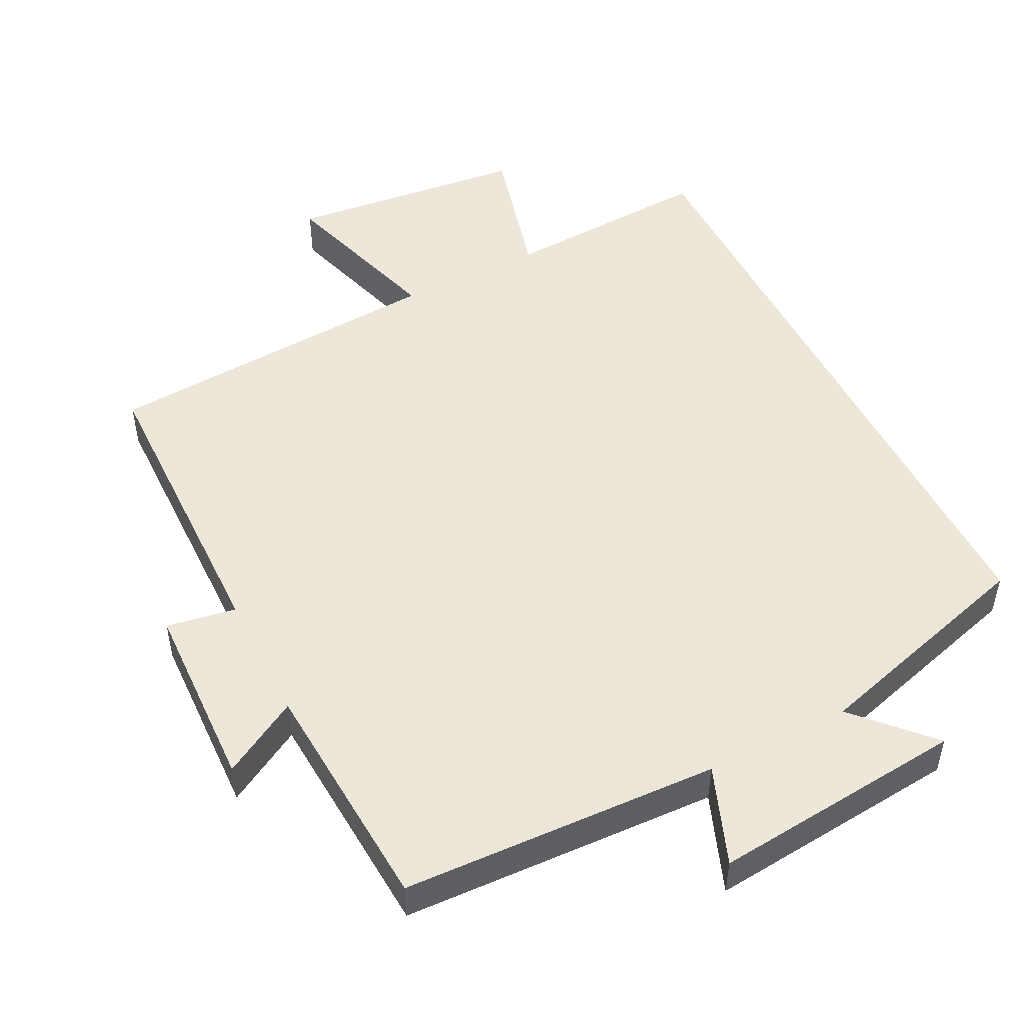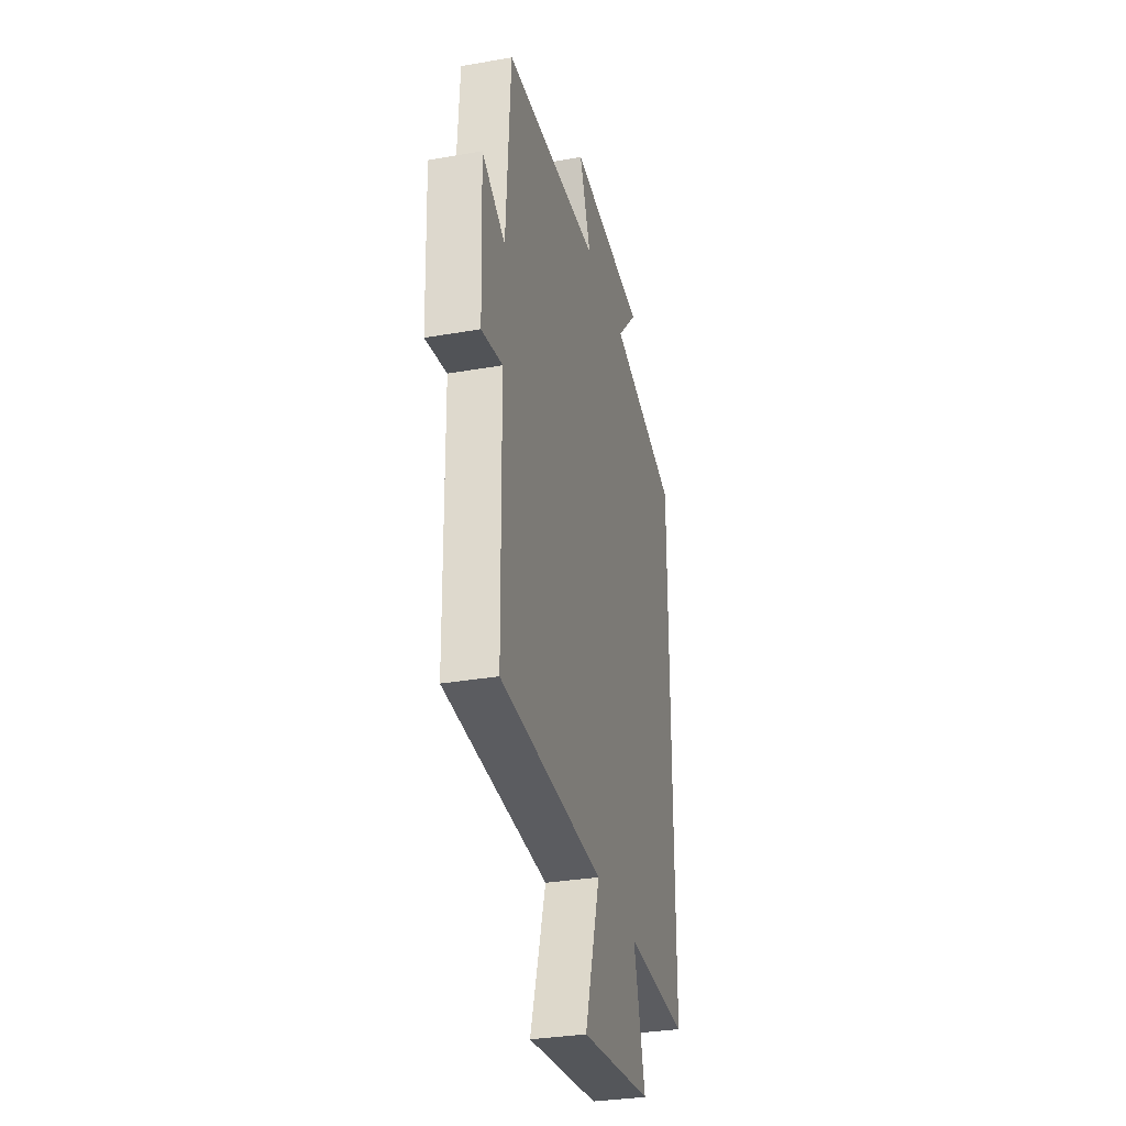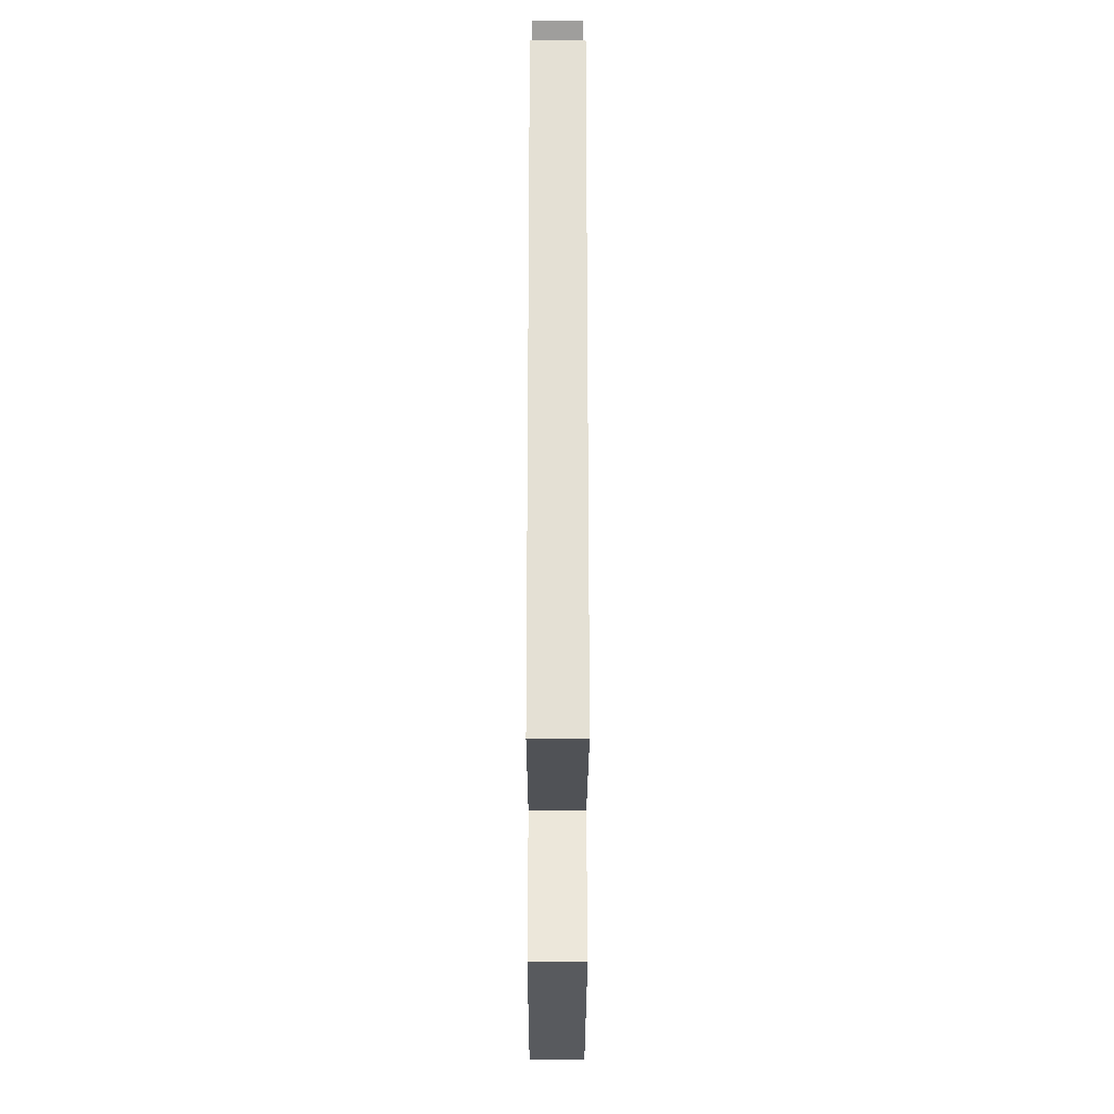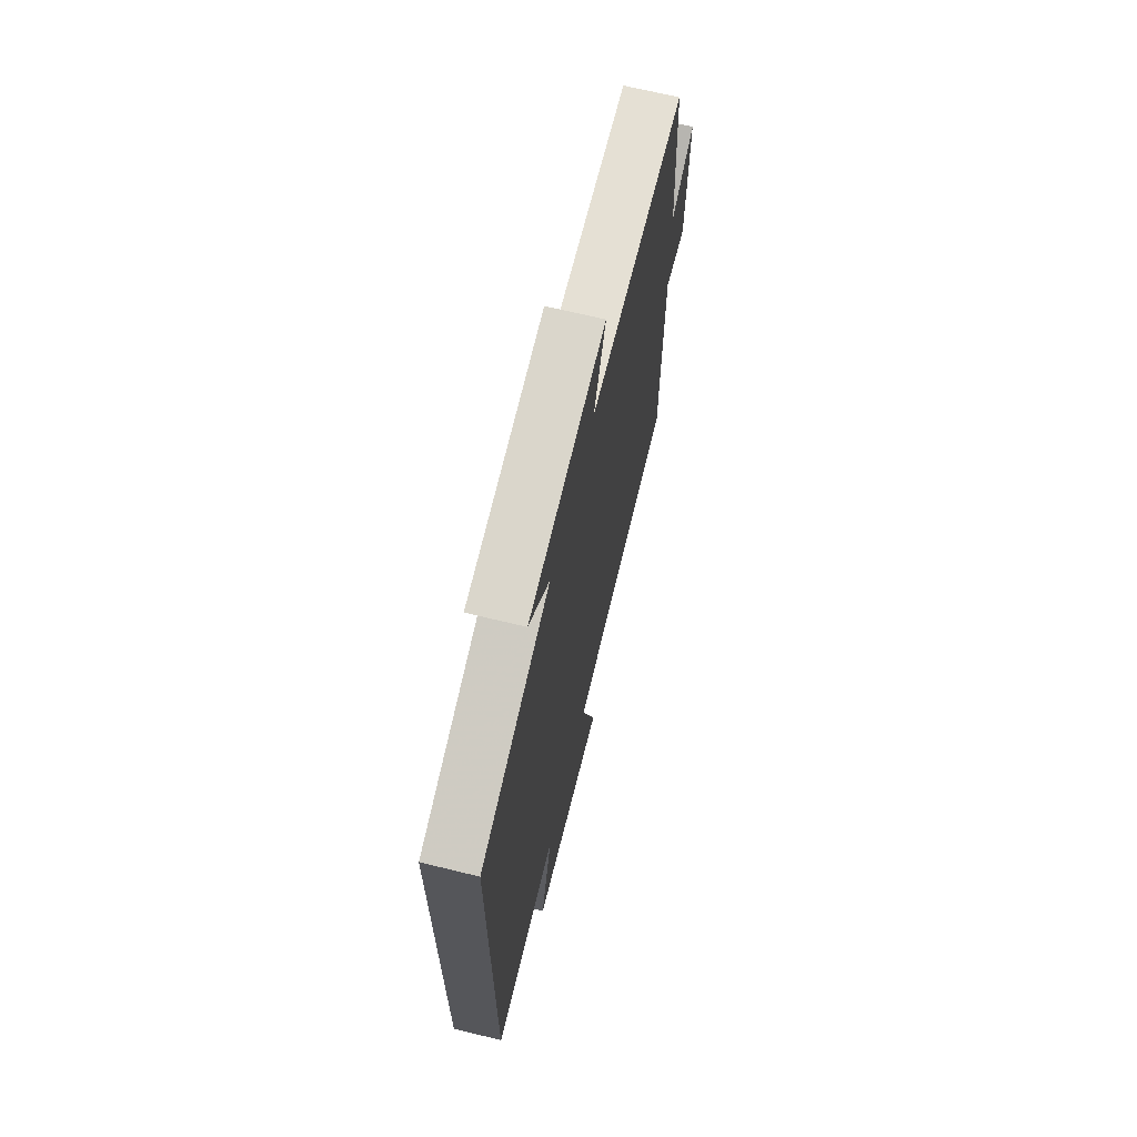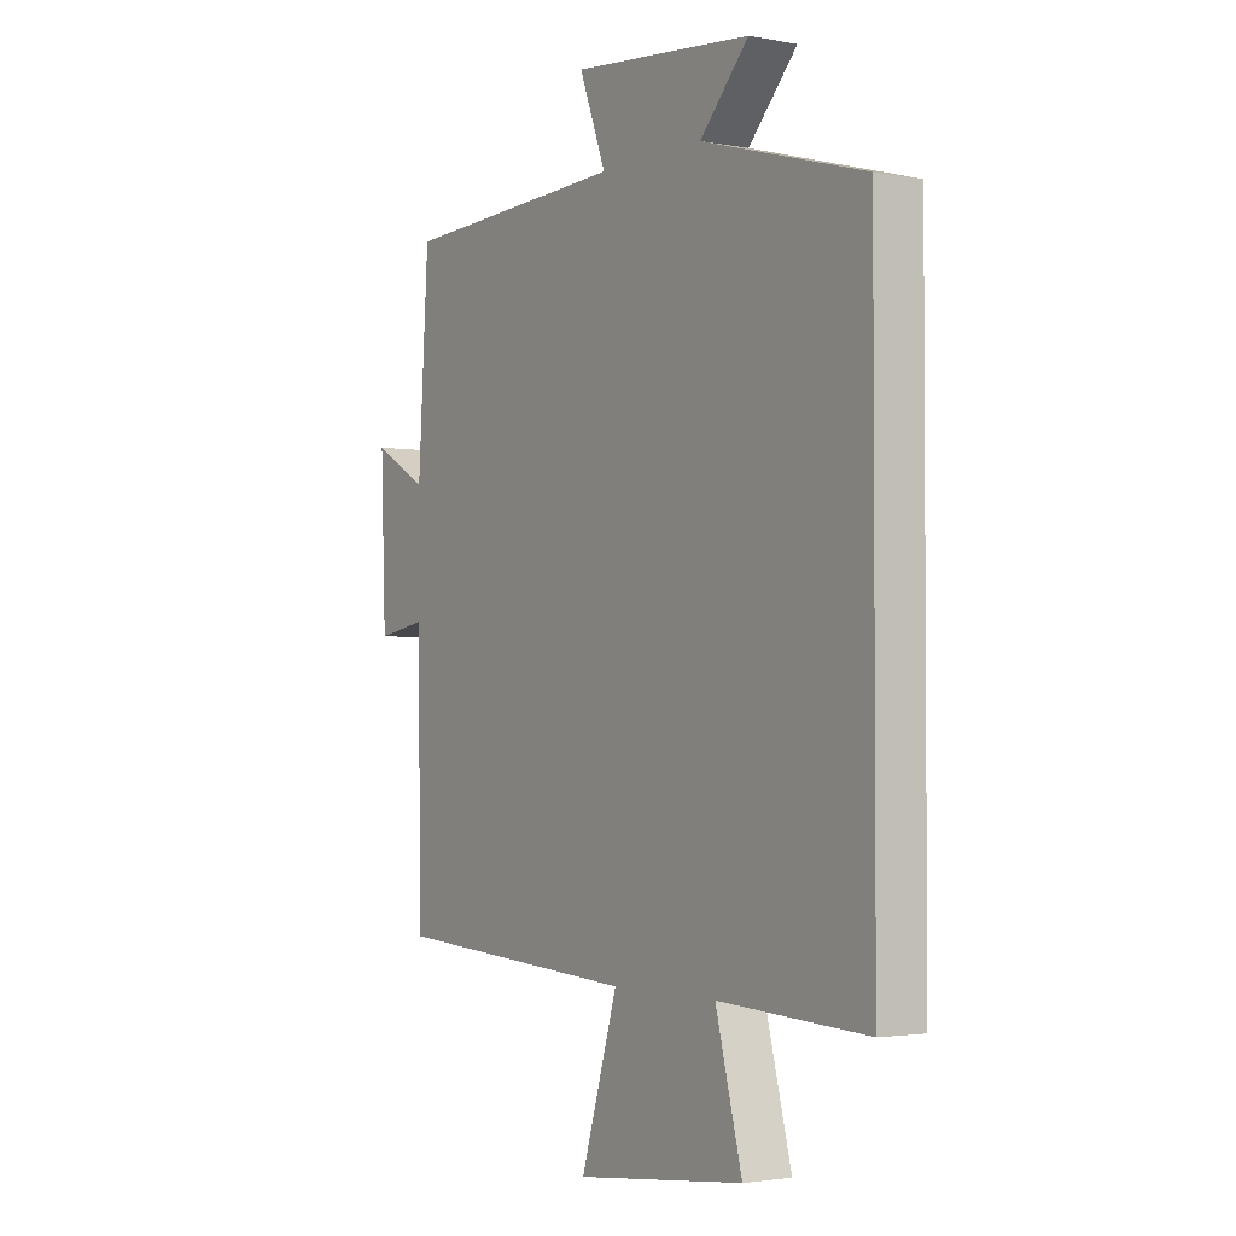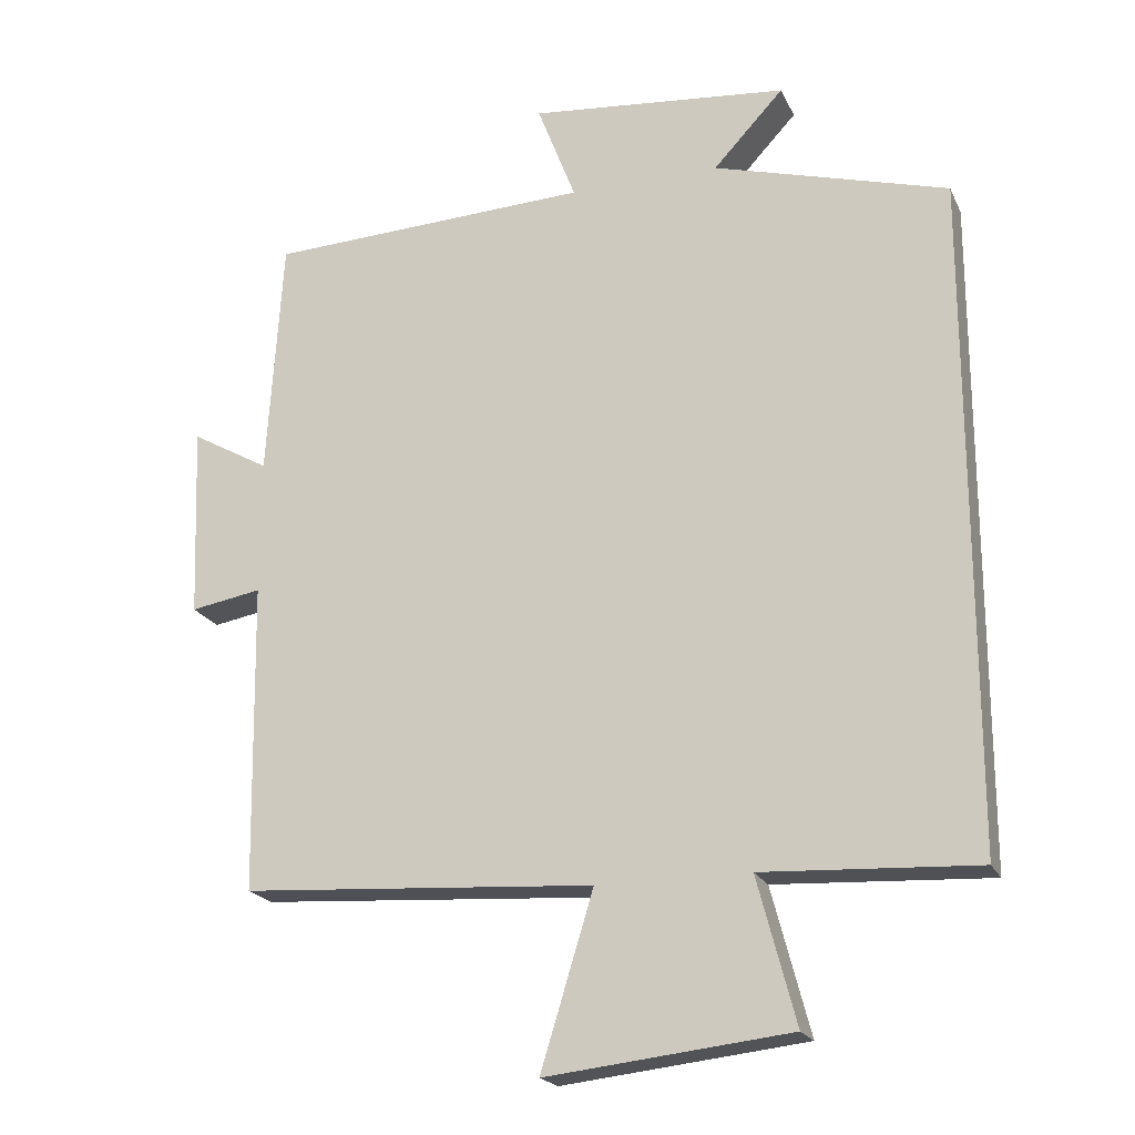
<metadata>
{"format":"obj","ext":"obj","renderer":"f3d","projection":"perspective","resolution":1024,"background":"white","views":[{"elev":50.0,"azim":-26.9,"up":"+Y"},{"elev":-31.7,"azim":-76.1,"up":"+Z"},{"elev":-24.0,"azim":89.9,"up":"+Z"},{"elev":68.4,"azim":103.7,"up":"+Z"},{"elev":-2.4,"azim":56.9,"up":"+Z"},{"elev":-20.5,"azim":19.5,"up":"+Z"}]}
</metadata>
<code>
v 0.5 0.07 -0.515
v 0.204 0.07 -0.5
v 0.257 0.07 -0.701
v -0.079 0.07 -0.739
v -0.006 0.07 -0.5
v -0.493 0.07 -0.469
v -0.5 0.07 -0.041
v -0.598 0.07 -0.058
v -0.608 0.07 0.208
v -0.5 0.07 0.147
v -0.479 0.07 0.48
v -0.032 0.07 0.5
v -0.085 0.07 0.638
v 0.273 0.07 0.604
v 0.176 0.07 0.5
v 0.5 0.07 0.408
v 0.5 0 -0.515
v 0.204 0 -0.5
v 0.257 0 -0.701
v -0.079 0 -0.739
v -0.006 0 -0.5
v -0.493 0 -0.469
v -0.5 0 -0.041
v -0.598 0 -0.058
v -0.608 0 0.208
v -0.5 0 0.147
v -0.479 0 0.48
v -0.032 0 0.5
v -0.085 0 0.638
v 0.273 0 0.604
v 0.176 0 0.5
v 0.5 0 0.408
f 15 16 1 2
f 12 13 14 15
f 10 11 12 15
f 10 15 2
f 7 8 9 10
f 5 6 7 10
f 5 10 2 3
f 3 4 5
f 18 17 32 31
f 31 30 29 28
f 31 28 27 26
f 18 31 26
f 26 25 24 23
f 26 23 22 21
f 19 18 26 21
f 21 20 19
f 1 17 18 2
f 2 18 19 3
f 3 19 20 4
f 4 20 21 5
f 5 21 22 6
f 6 22 23 7
f 7 23 24 8
f 8 24 25 9
f 9 25 26 10
f 10 26 27 11
f 11 27 28 12
f 12 28 29 13
f 13 29 30 14
f 14 30 31 15
f 15 31 32 16
f 16 32 17 1

</code>
